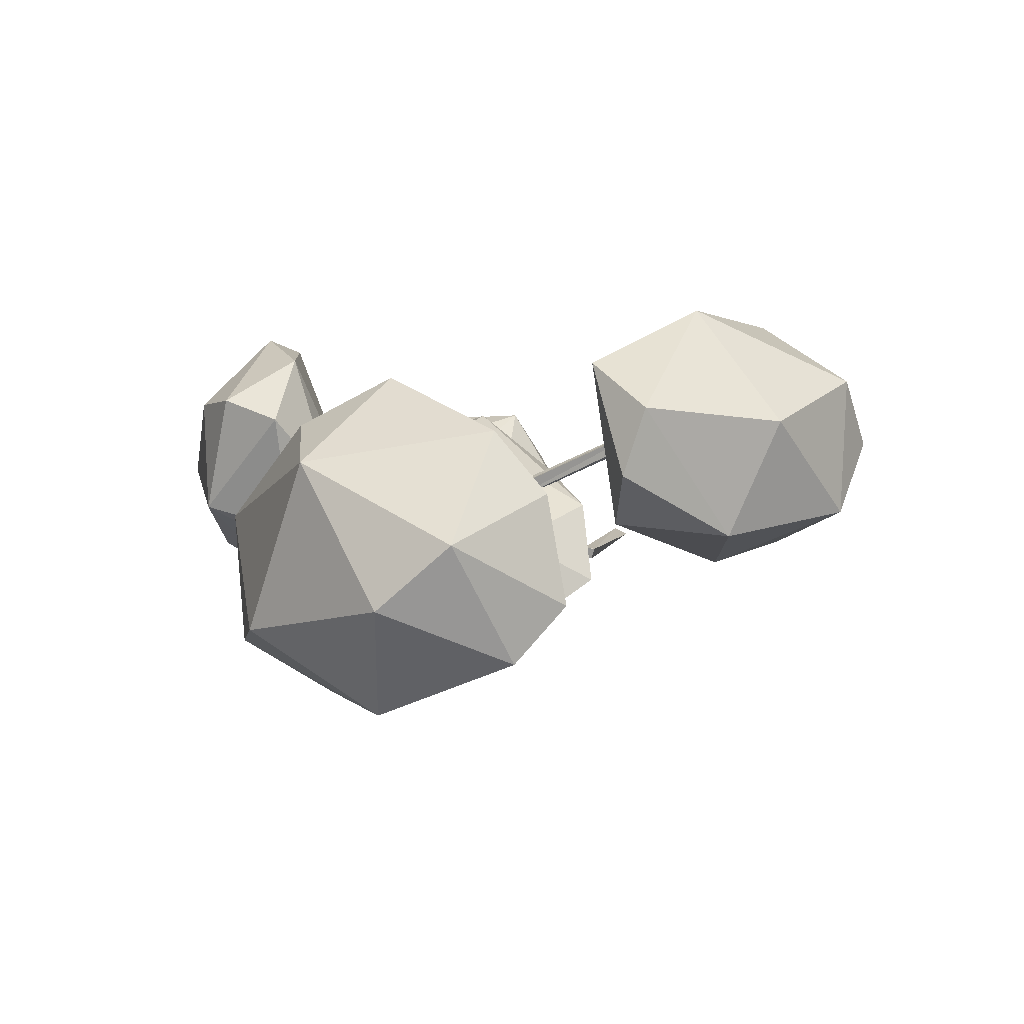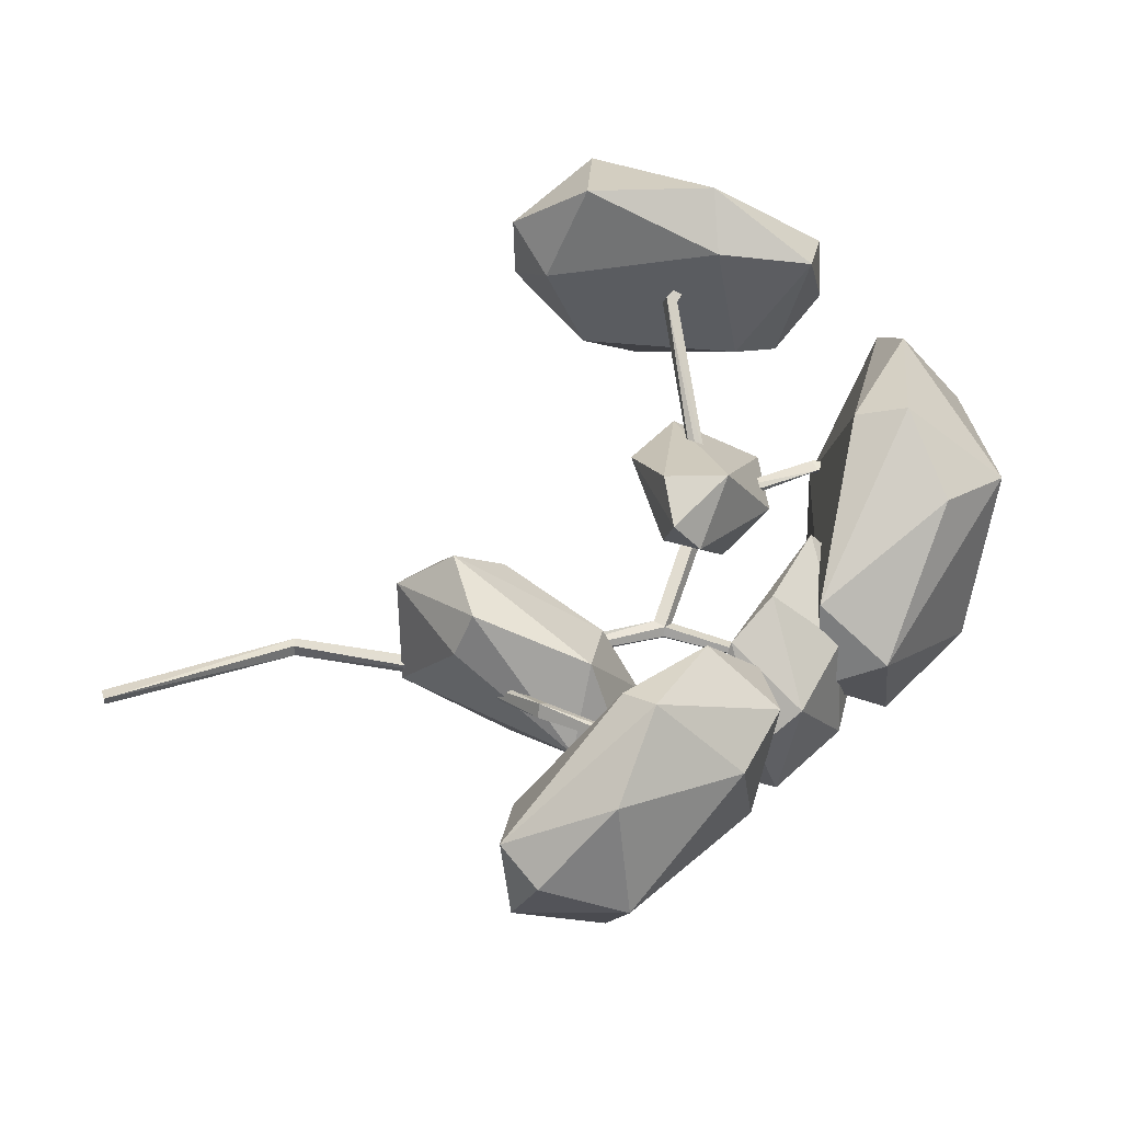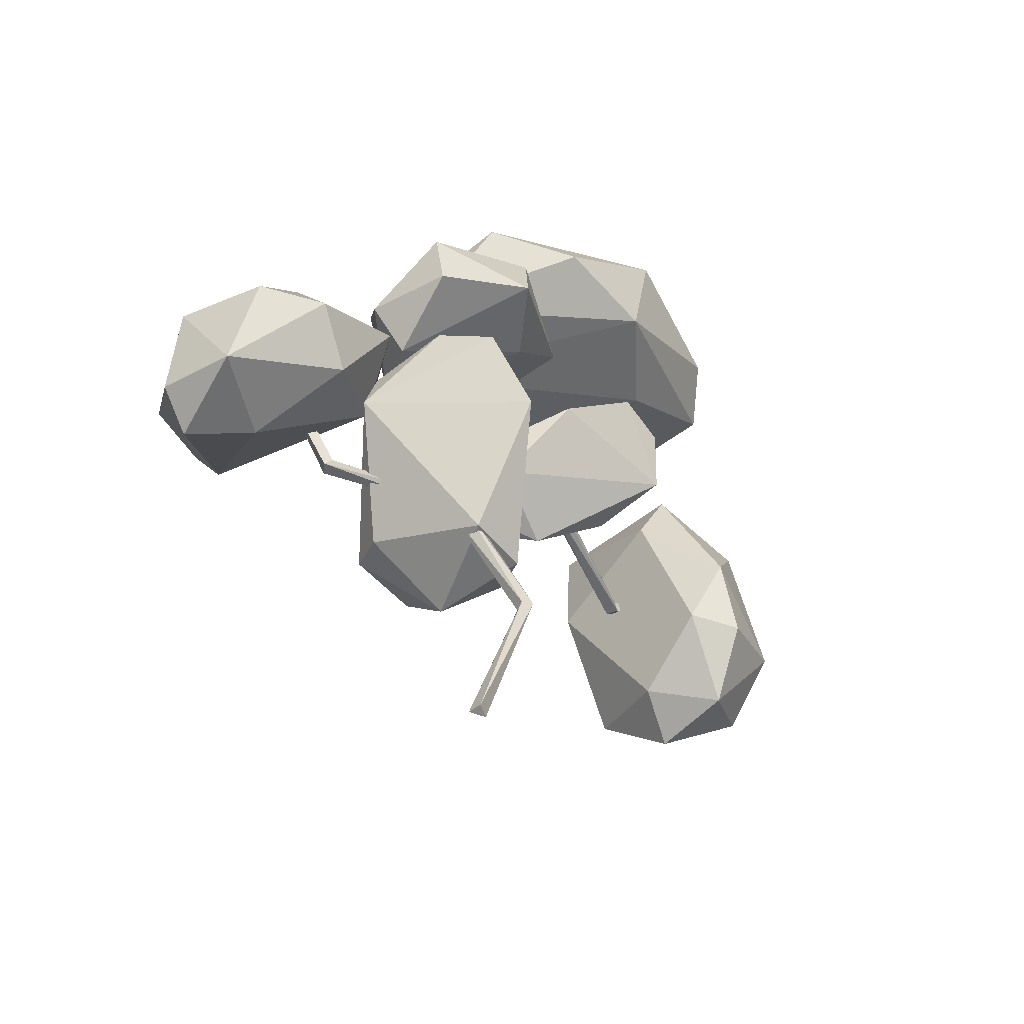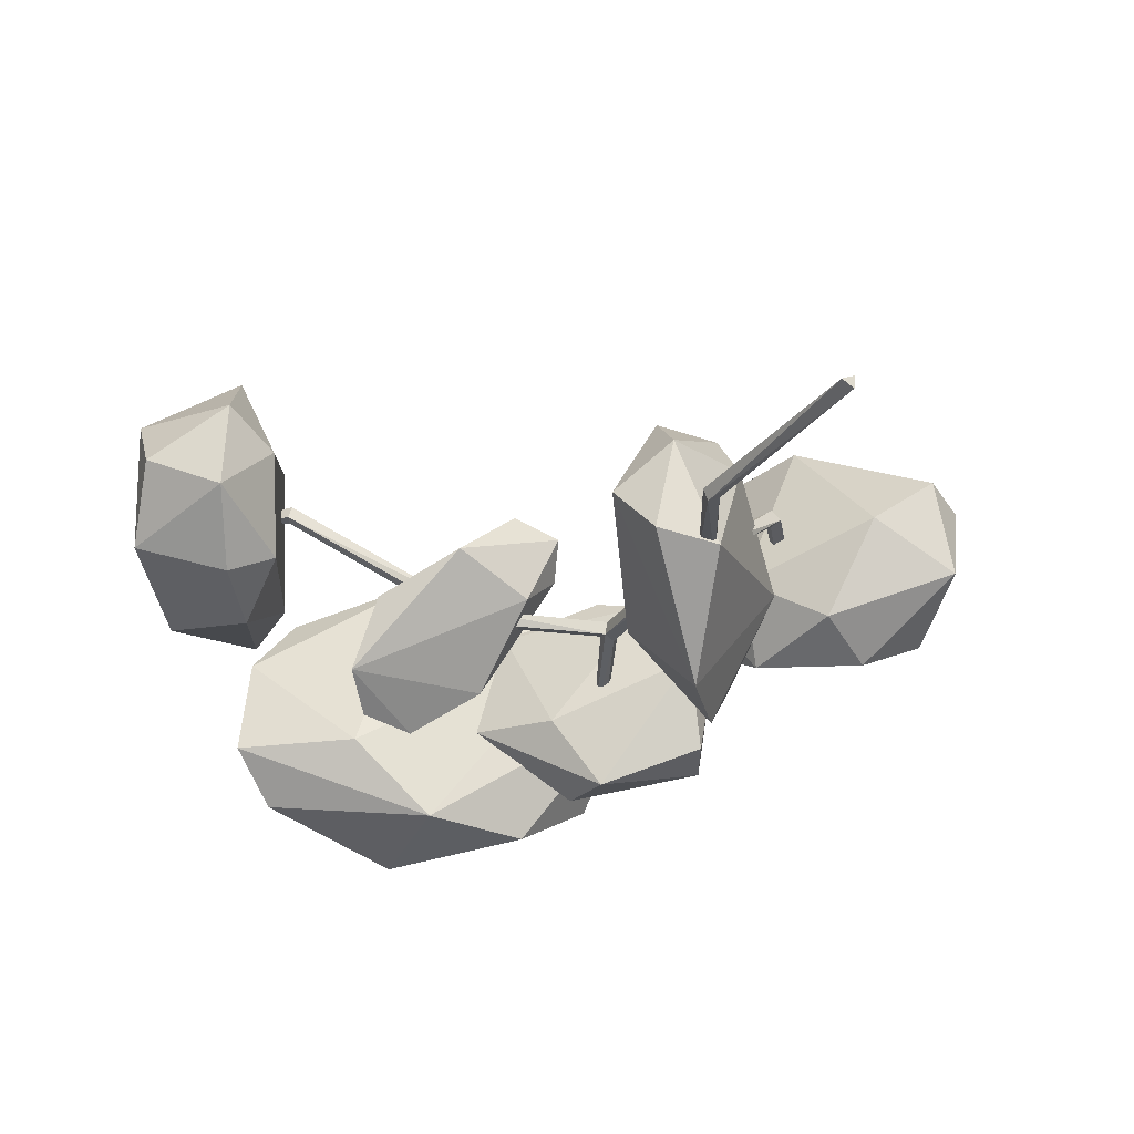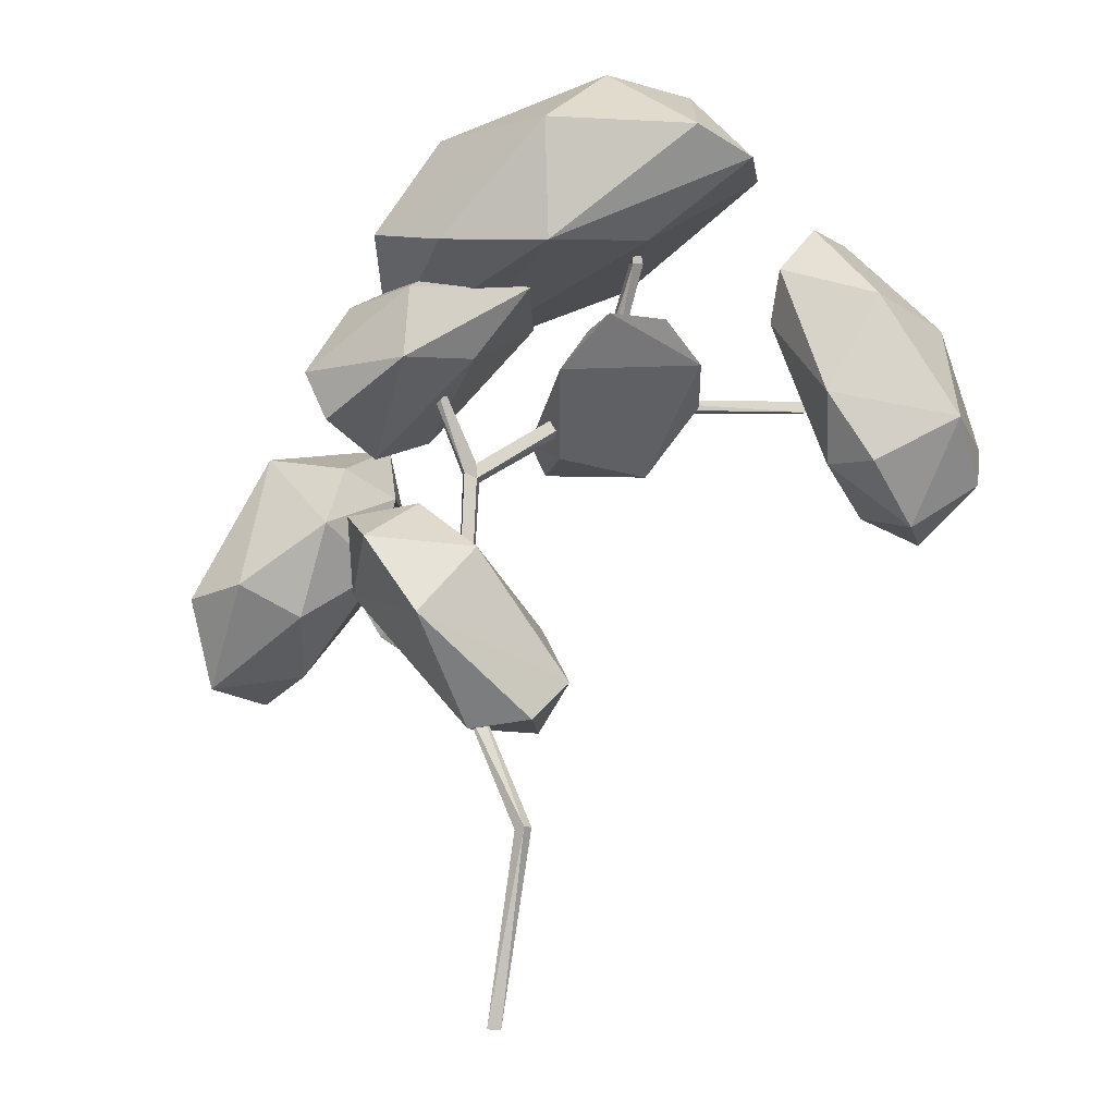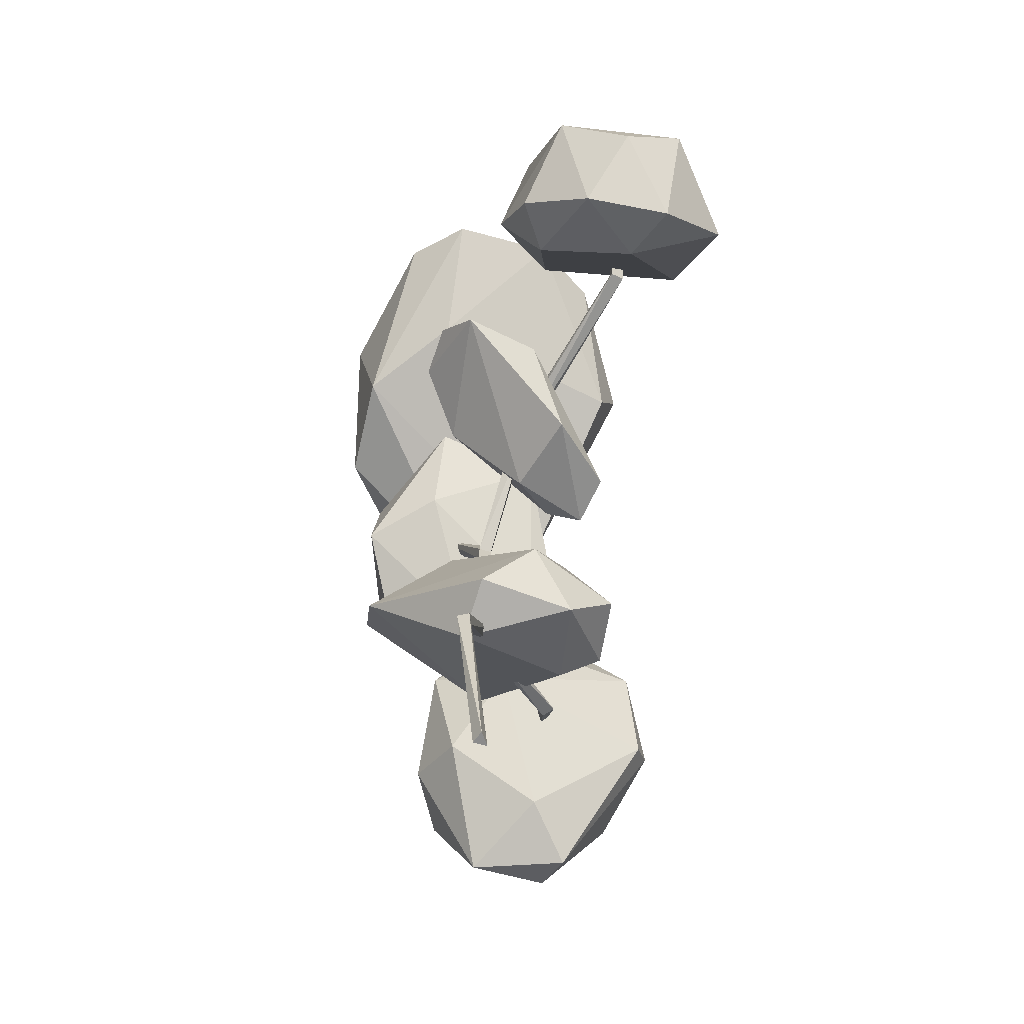
<metadata>
{"format":"obj","ext":"obj","renderer":"f3d","projection":"perspective","resolution":1024,"background":"white","views":[{"elev":-1.0,"azim":-155.5,"up":"+Z"},{"elev":57.0,"azim":79.2,"up":"+Z"},{"elev":-60.6,"azim":137.4,"up":"+Y"},{"elev":-25.7,"azim":-23.3,"up":"+Z"},{"elev":-11.2,"azim":-164.9,"up":"+Y"},{"elev":-70.6,"azim":-98.3,"up":"+Y"}]}
</metadata>
<code>
o Tree_1_Summer_Cube.019
v -0.1965 1.218 -0.1927
v 0.2207 3.778 -0.06355
v 1.06 2.729 0.5968
v 1.55 3.507 0.6359
v -0.651 4.314 0.122
v -0.7135 4.209 0.1993
v -2.095 4.267 0.7844
v 0.2976 2.248 0.05294
v 0.2325 2.317 0.0655
v 0.1967 2.328 -0.02574
v 0.2086 3.787 0.05142
v 0.1491 3.85 -0.01075
v 0.1357 3.734 -0.04304
v -0.6393 4.268 0.2076
v -0.7767 4.296 0.1349
v -0.7389 4.325 0.21
v 0.03601 -0.12 -0.0488
v -0.683 4.227 0.1083
v 0.05042 -0.1142 0.04795
v -0.05073 -0.1281 -0.003308
v -0.2731 1.235 -0.2246
v -0.2245 1.22 -0.1158
v -0.3029 1.237 -0.1422
v 0.3018 2.39 0.02956
v 0.1446 3.723 0.04972
v 0.2797 2.254 -0.05423
v 0.2512 3.771 -0.003489
v 0.5922 4.793 -0.2873
v 0.5067 4.815 -0.3365
v 1.002 2.753 0.6741
v 0.9727 2.81 0.6137
v 1.011 2.793 0.5625
v 1.486 3.566 0.5998
v -1.114 5.188 -0.1461
v -1.062 5.17 -0.2294
v -1.012 5.204 -0.131
v -0.9752 5.721 -0.2659
v -1.012 5.731 -0.1724
v -2.127 4.248 0.6905
v -2.073 4.342 0.7456
v -2.68 4.809 0.6849
v -2.091 4.328 0.6827
v -2.638 4.86 0.7653
v 1.442 2.784 -0.06043
v 1.67 2.458 0.617
v 0.8737 3.708 0.3407
v 1.144 3.874 -0.005577
v 1.801 4.021 0.1831
v 2.512 3.051 0.5126
v 2.235 2.335 0.2241
v 1.828 3.003 -0.2889
v 0.9695 3.155 0.2736
v 1.191 3.429 -0.2495
v 2.276 2.949 -0.09599
v 2.077 2.302 0.9015
v 2.375 2.487 0.7846
v 1.454 3.202 1.438
v 1.095 4.204 0.8371
v 1.144 3.819 1.316
v 2.151 3.036 1.253
v 1.918 3.902 0.9869
v 1.623 3.379 1.528
v 1.512 4.232 0.9921
v -1.675 5.905 -0.8937
v -0.7563 5.317 0.8678
v -0.9553 6.461 -0.5501
v 0.7823 4.756 -0.1179
v 0.6695 5.349 -0.7904
v 0.07673 5.154 -1.148
v -1.237 5.23 -0.5205
v -0.6777 5.107 -1.086
v 0.2204 6.03 -0.6933
v 0.4841 4.796 0.4699
v 0.8269 5.223 0.08629
v -1.98 5.767 -0.5152
v -1.88 5.846 0.2032
v -0.6974 5.924 -1.247
v -0.05212 5.822 0.6841
v -0.3396 6.332 0.4143
v -0.6551 5.662 0.9999
v -1.536 5.909 0.6138
v -1.461 6.394 -0.1289
v -2.061 4.622 1.222
v -2.705 3.675 -0.09865
v -2.767 4.866 -0.0648
v -2.47 4.669 1.468
v -3.277 3.998 0.1066
v -3.1 4.78 0.6953
v -1.956 4.78 0.1913
v -2.26 5.492 0.3232
v -2.06 5.122 0.01622
v -2.356 3.709 0.07916
v -2.415 4.148 -0.2407
v -1.963 5.29 1.083
v -2.418 5.489 0.7649
v -2.484 3.454 0.7467
v -2.889 3.289 0.3471
v -3.312 3.955 1.008
v -2.653 3.786 1.418
v -2.864 3.278 0.9491
v -3.333 3.614 0.5913
v 0.2939 5.22 -0.3439
v 0.397 4.411 -0.9244
v 1.053 4.075 -0.6606
v 0.04004 4.497 -0.4422
v 1.19 4.407 -0.7305
v 0.9328 4.91 -0.5383
v 0.9037 3.921 -0.02793
v 1.222 4.216 -0.03927
v 0.6486 4.14 0.4507
v -0.3615 4.989 -0.4229
v 0.3746 4.927 -0.8781
v 1.106 4.543 0.1654
v 0.6421 4.926 0.1953
v 0.3994 4.479 0.5539
v -0.1739 4.907 0.3379
v -0.05712 5.213 -0.01534
v -0.5113 3.906 0.8449
v -0.5655 4.398 -0.3681
v -0.6864 4.756 -0.04611
v -0.5321 4.374 0.704
v -0.1598 3.905 0.734
v -0.1124 4.092 0.4727
v -0.4051 3.9 0.204
v -0.9792 3.783 0.4548
v -0.991 4.696 -0.6386
v -1.438 4.201 0.1671
v -1.178 4.786 -0.08458
v -1.568 4.356 -0.364
v -1.37 4.639 -0.5702
v 0.1636 1.931 -0.1307
v 1.056 3.294 0.04378
v -0.1759 2.728 0.5816
v 0.5057 2.268 0.642
v -0.14 1.978 0.6149
v -0.07747 2.371 0.9398
v 0.4096 2.417 0.9287
v 1.108 2.957 0.1078
v 0.2912 3.325 0.2769
v -0.4539 2.293 0.3058
v 0.7225 3.156 0.5927
v -0.2797 1.99 -0.05913
v 0.9334 3.4 -0.5132
v 0.06348 3.194 -0.2621
v 0.31 2.644 -0.849
v 0.6949 3.189 -0.8491
v 0.5069 3.538 -0.2108
f 23 19 22
f 8 1 26
f 8 22 1
f 9 22 8
f 9 23 22
f 10 21 23
f 10 9 25
f 11 24 27
f 11 25 24
f 28 2 29
f 28 11 27
f 29 13 12
f 8 26 3
f 30 24 9
f 32 26 24
f 30 8 3
f 4 30 3
f 33 30 4
f 33 31 30
f 33 32 31
f 33 3 32
f 4 3 33
f 14 5 36
f 34 15 16
f 18 15 35
f 36 16 14
f 34 35 15
f 36 5 35
f 35 5 18
f 34 16 36
f 37 36 35
f 38 36 37
f 38 34 36
f 42 15 39
f 40 15 42
f 6 14 7
f 40 7 16
f 43 42 41
f 43 7 40
f 24 26 2 27
f 23 20 19
f 17 19 20
f 21 17 20
f 17 1 19
f 22 19 1
f 23 21 20
f 21 1 17
f 9 10 23
f 10 26 21
f 26 1 21
f 25 9 24
f 25 13 10
f 13 26 10
f 13 2 26
f 12 11 28 29
f 28 27 2
f 12 13 18 5
f 29 2 13
f 30 9 8
f 31 32 24
f 30 31 24
f 3 26 32
f 6 13 25
f 6 18 13
f 11 12 5 14
f 11 14 6 25
f 35 34 38 37
f 39 7 43 41
f 40 16 15
f 39 15 18
f 16 7 14
f 39 18 6
f 39 6 7
f 42 43 40
f 41 42 39
f 44 50 45
f 44 45 52
f 44 52 53
f 44 53 51
f 50 54 49
f 46 52 59
f 47 46 58
f 51 53 48
f 50 49 56
f 45 55 57
f 46 59 58
f 51 48 54
f 58 59 63
f 48 58 63
f 49 48 61
f 61 48 63
f 63 62 61
f 63 59 62
f 59 57 62
f 62 60 61
f 60 49 61
f 54 48 49
f 47 58 48
f 57 55 62
f 55 60 62
f 56 49 60
f 48 53 47
f 59 52 57
f 52 45 57
f 55 56 60
f 55 50 56
f 53 46 47
f 53 52 46
f 54 50 51
f 50 44 51
f 45 50 55
f 68 72 74
f 70 65 76
f 72 66 79
f 79 66 82
f 82 81 79
f 82 76 81
f 81 80 79
f 81 65 80
f 80 78 79
f 72 77 66
f 64 82 66
f 64 75 82
f 75 76 82
f 76 65 81
f 65 73 80
f 73 78 80
f 74 79 78
f 74 72 79
f 77 64 66
f 75 70 76
f 70 73 65
f 73 74 78
f 73 67 74
f 67 68 74
f 68 77 72
f 69 71 77
f 71 64 77
f 71 75 64
f 71 70 75
f 71 73 70
f 68 69 77
f 71 67 73
f 71 69 67
f 69 68 67
f 89 92 93
f 89 93 91
f 84 92 97
f 85 93 87
f 86 88 98
f 87 97 101
f 88 87 98
f 98 87 101
f 101 100 98
f 101 97 100
f 100 99 98
f 99 86 98
f 85 87 88
f 84 97 87
f 96 99 100
f 83 86 99
f 83 94 86
f 95 88 86
f 87 93 84
f 97 96 100
f 97 92 96
f 96 83 99
f 94 95 86
f 94 90 95
f 95 85 88
f 95 90 85
f 91 93 85
f 93 92 84
f 92 89 96
f 89 83 96
f 90 91 85
f 89 94 83
f 89 91 94
f 91 90 94
f 105 110 116
f 107 102 114
f 114 102 117
f 117 116 114
f 116 115 114
f 115 113 114
f 115 110 113
f 110 109 113
f 113 107 114
f 107 112 102
f 111 117 102
f 111 116 117
f 110 115 116
f 108 109 110
f 109 106 113
f 106 107 113
f 112 111 102
f 111 105 116
f 105 108 110
f 108 104 109
f 104 106 109
f 106 112 107
f 103 111 112
f 103 105 111
f 103 108 105
f 106 103 112
f 106 104 103
f 103 104 108
f 124 119 123
f 118 122 121
f 119 124 129
f 123 119 120
f 119 129 126
f 119 126 120
f 123 120 121
f 120 126 128
f 121 120 128
f 128 126 130
f 130 129 128
f 129 127 128
f 127 121 128
f 126 129 130
f 125 127 129
f 118 121 127
f 129 124 125
f 125 118 127
f 122 123 121
f 122 124 123
f 124 122 125
f 122 118 125
f 134 138 137
f 131 135 142
f 138 131 145
f 132 138 143
f 136 133 140
f 138 145 146
f 133 139 144
f 144 139 147
f 147 146 144
f 147 143 146
f 146 145 144
f 145 140 144
f 145 142 140
f 140 133 144
f 141 147 139
f 132 143 147
f 131 142 145
f 141 132 147
f 143 138 146
f 142 135 140
f 135 136 140
f 133 136 139
f 136 141 139
f 137 138 141
f 138 132 141
f 138 134 131
f 136 137 141
f 134 135 131
f 134 137 135
f 137 136 135

</code>
